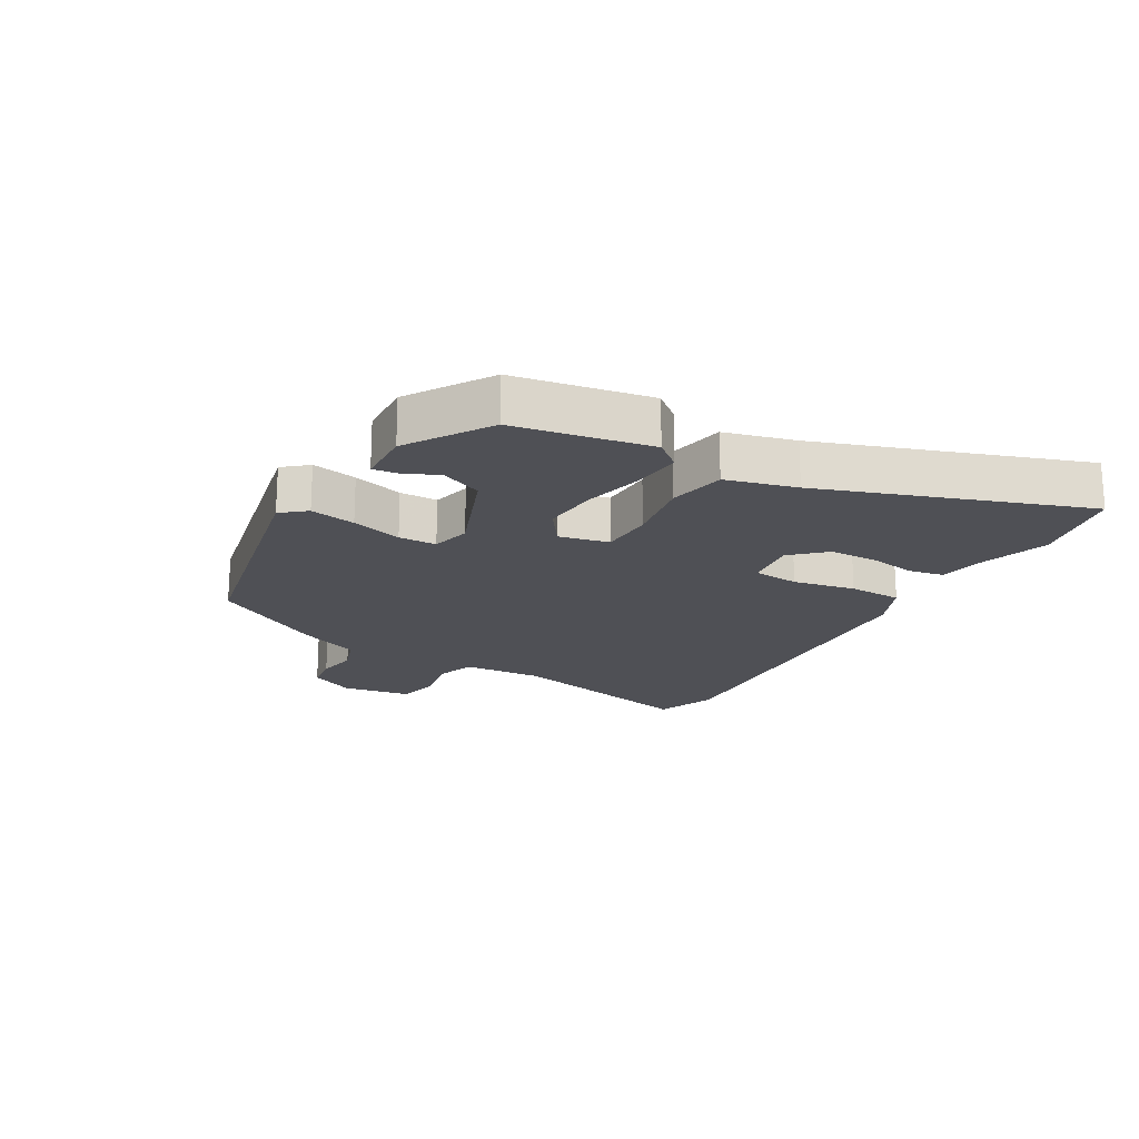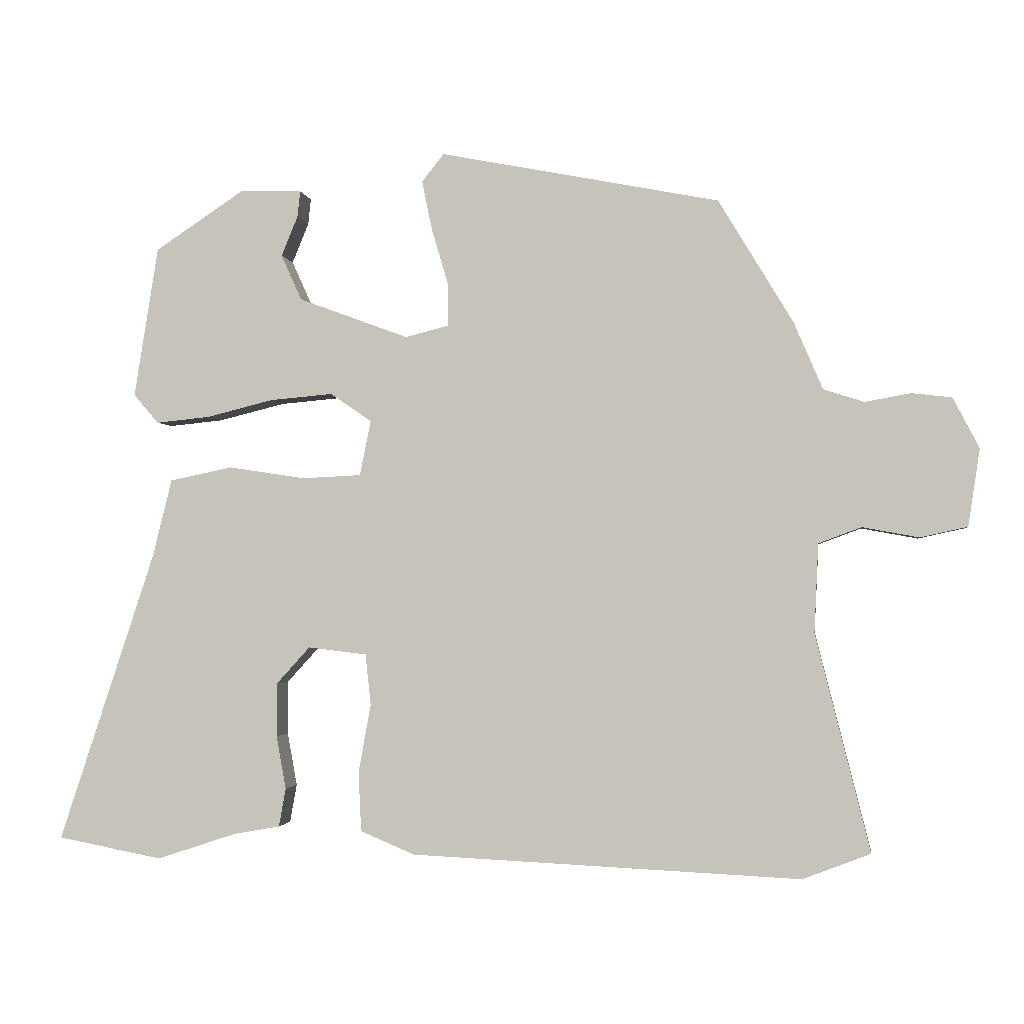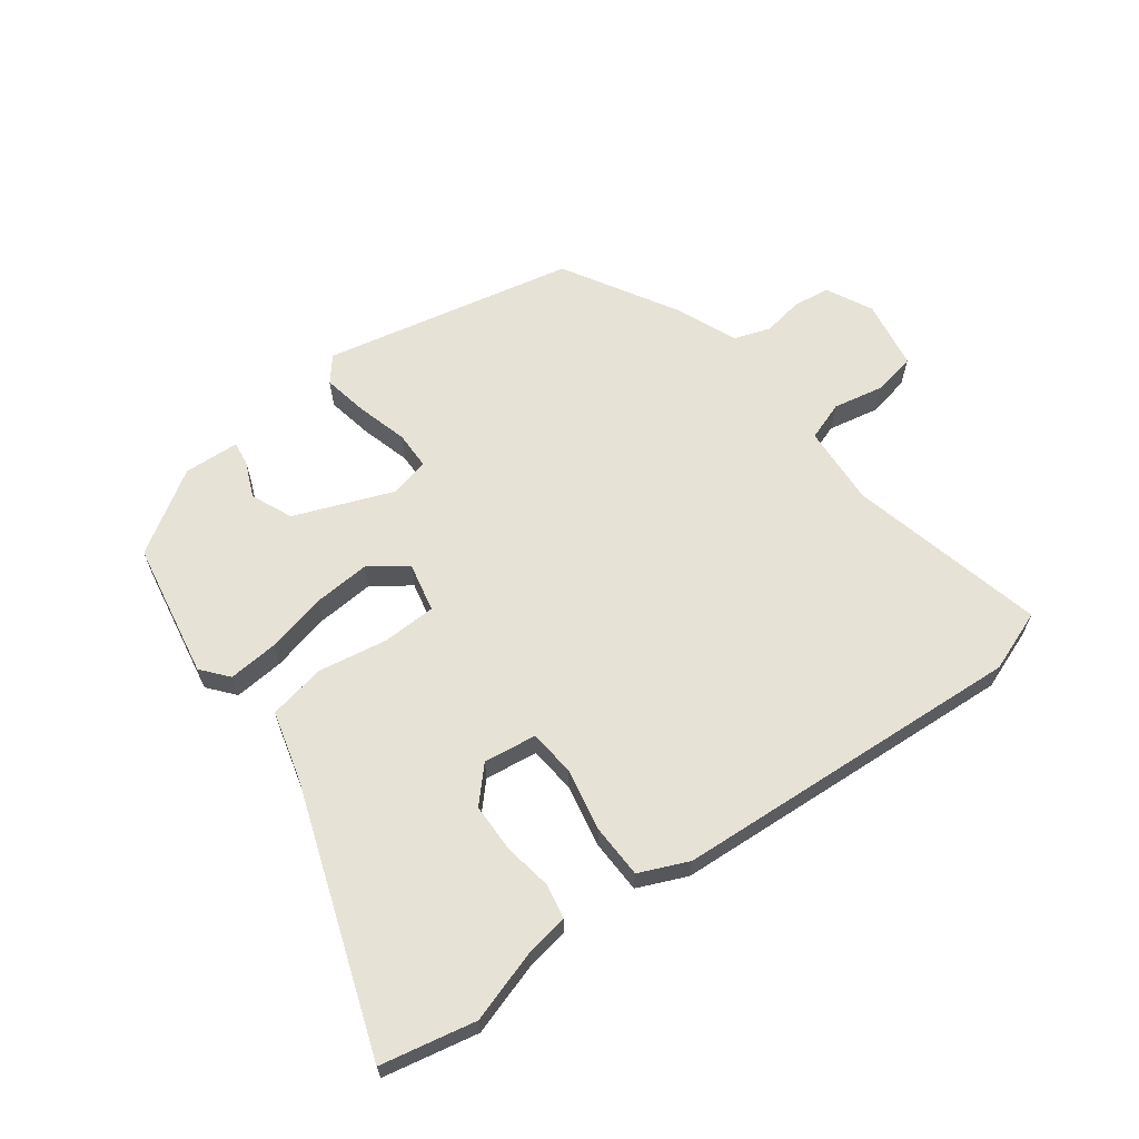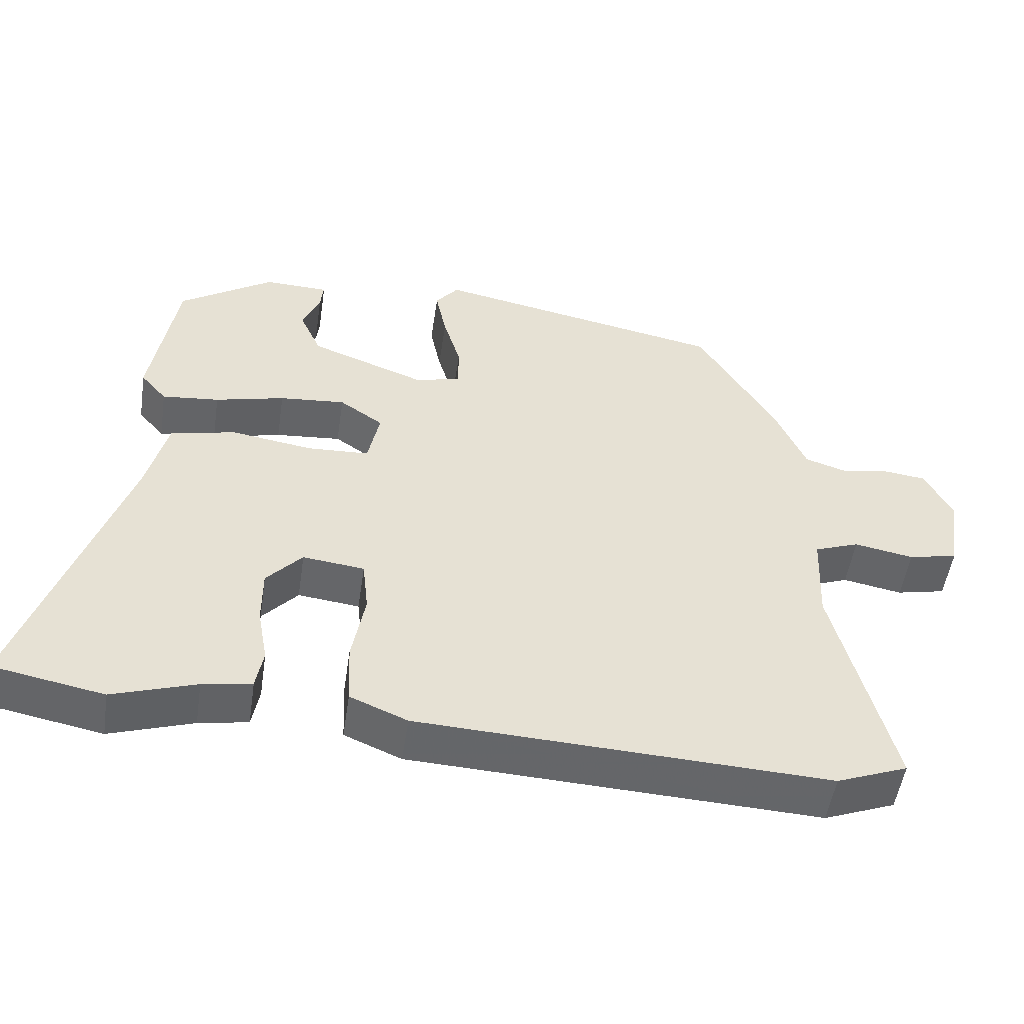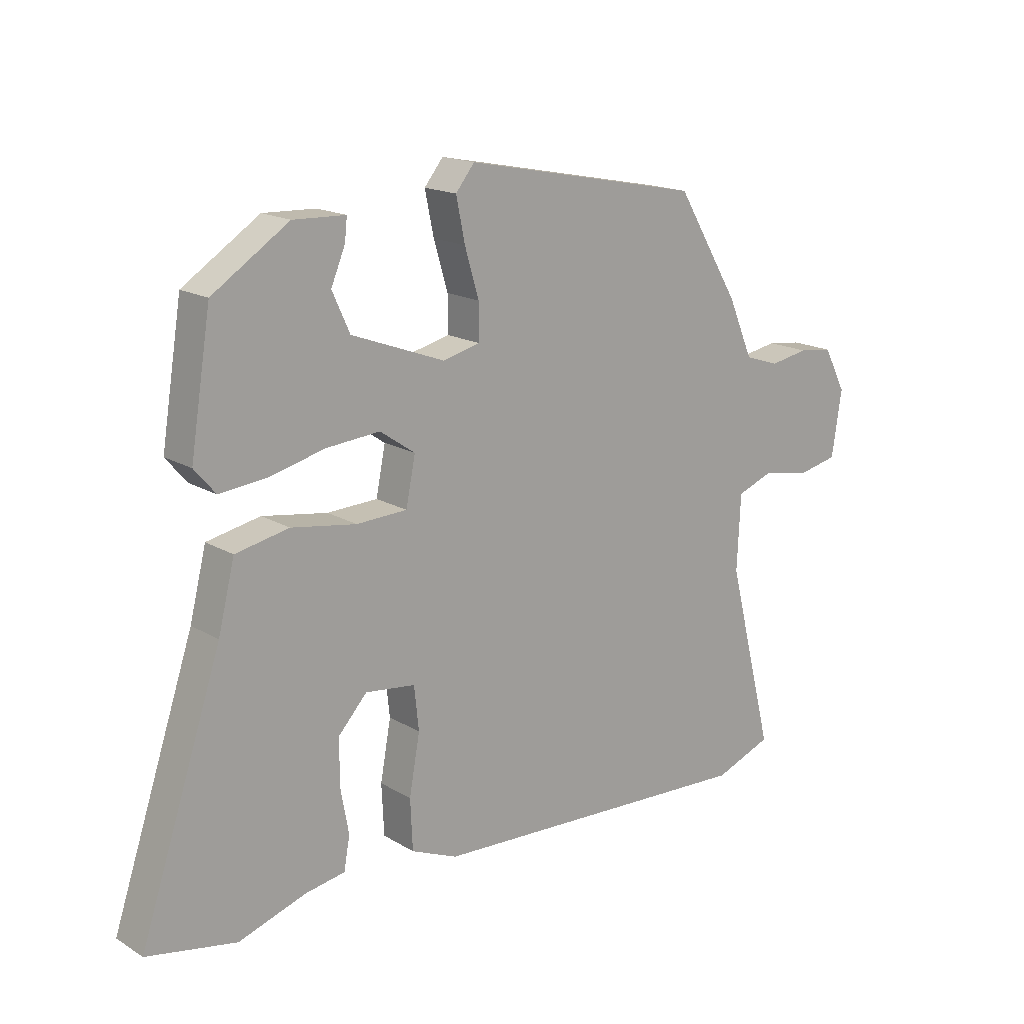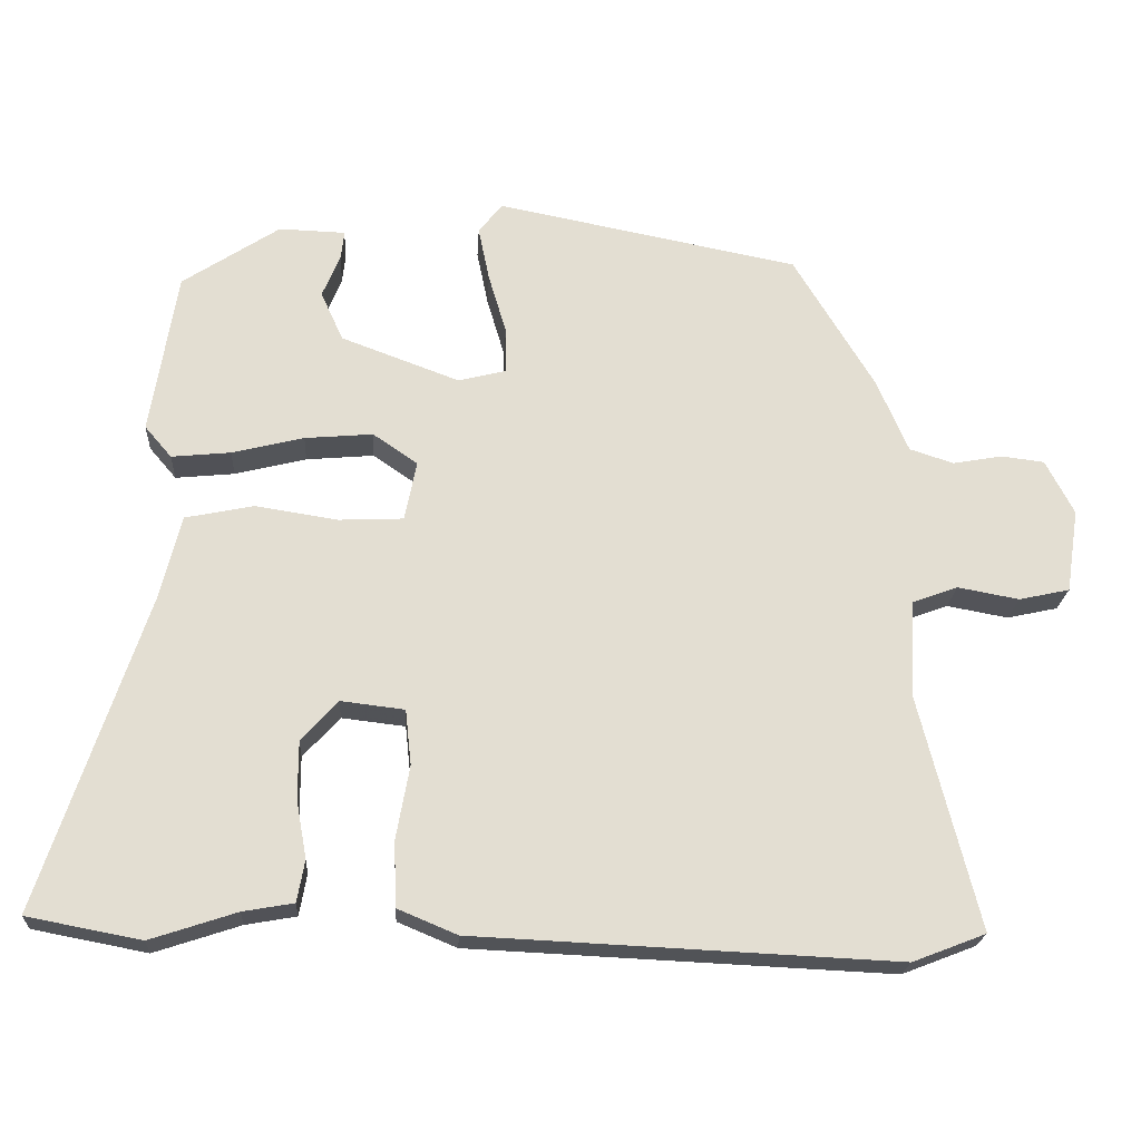
<metadata>
{"format":"obj","ext":"obj","renderer":"f3d","projection":"perspective","resolution":1024,"background":"white","views":[{"elev":-19.3,"azim":61.0,"up":"+Y"},{"elev":-2.0,"azim":-172.0,"up":"+Z"},{"elev":63.5,"azim":144.4,"up":"+Y"},{"elev":-51.6,"azim":171.5,"up":"+Z"},{"elev":16.8,"azim":140.0,"up":"+Z"},{"elev":-21.5,"azim":176.5,"up":"+Z"}]}
</metadata>
<code>
v -0.459 0.07 -0.516
v -0.557 0.07 -0.478
v -0.478 0.07 -0.164
v -0.484 0.07 -0.035
v -0.546 0.07 -0.012
v -0.628 0.07 -0.027
v -0.696 0.07 -0.012
v -0.713 0.07 0.1
v -0.675 0.07 0.173
v -0.617 0.07 0.18
v -0.551 0.07 0.168
v -0.492 0.07 0.187
v -0.45 0.07 0.285
v -0.342 0.07 0.464
v 0.063 0.07 0.543
v 0.095 0.07 0.503
v 0.08 0.07 0.43
v 0.056 0.07 0.349
v 0.056 0.07 0.288
v 0.119 0.07 0.272
v 0.278 0.07 0.331
v 0.308 0.07 0.397
v 0.284 0.07 0.455
v 0.28 0.07 0.493
v 0.369 0.07 0.496
v 0.499 0.07 0.41
v 0.534 0.07 0.191
v 0.498 0.07 0.149
v 0.419 0.07 0.157
v 0.323 0.07 0.181
v 0.232 0.07 0.189
v 0.172 0.07 0.148
v 0.188 0.07 0.068
v 0.274 0.07 0.064
v 0.385 0.07 0.081
v 0.476 0.07 0.062
v 0.504 0.07 -0.051
v 0.644 0.07 -0.473
v 0.492 0.07 -0.502
v 0.377 0.07 -0.464
v 0.309 0.07 -0.452
v 0.299 0.07 -0.396
v 0.313 0.07 -0.319
v 0.313 0.07 -0.241
v 0.264 0.07 -0.187
v 0.179 0.07 -0.197
v 0.171 0.07 -0.271
v 0.189 0.07 -0.371
v 0.185 0.07 -0.457
v 0.106 0.07 -0.49
v -0.459 0 -0.516
v -0.557 0 -0.478
v -0.478 0 -0.164
v -0.484 0 -0.035
v -0.546 0 -0.012
v -0.628 0 -0.027
v -0.696 0 -0.012
v -0.713 0 0.1
v -0.675 0 0.173
v -0.617 0 0.18
v -0.551 0 0.168
v -0.492 0 0.187
v -0.45 0 0.285
v -0.342 0 0.464
v 0.063 0 0.543
v 0.095 0 0.503
v 0.08 0 0.43
v 0.056 0 0.349
v 0.056 0 0.288
v 0.119 0 0.272
v 0.278 0 0.331
v 0.308 0 0.397
v 0.284 0 0.455
v 0.28 0 0.493
v 0.369 0 0.496
v 0.499 0 0.41
v 0.534 0 0.191
v 0.498 0 0.149
v 0.419 0 0.157
v 0.323 0 0.181
v 0.232 0 0.189
v 0.172 0 0.148
v 0.188 0 0.068
v 0.274 0 0.064
v 0.385 0 0.081
v 0.476 0 0.062
v 0.504 0 -0.051
v 0.644 0 -0.473
v 0.492 0 -0.502
v 0.377 0 -0.464
v 0.309 0 -0.452
v 0.299 0 -0.396
v 0.313 0 -0.319
v 0.313 0 -0.241
v 0.264 0 -0.187
v 0.179 0 -0.197
v 0.171 0 -0.271
v 0.189 0 -0.371
v 0.185 0 -0.457
v 0.106 0 -0.49
f 47 48 49 50
f 46 47 50 1
f 40 41 42 43
f 40 43 44
f 37 38 39 40
f 37 40 44
f 34 35 36 37
f 33 34 37 44
f 27 28 29 30
f 27 30 31
f 26 27 31
f 22 23 24 25
f 21 22 25 26
f 20 21 26 31
f 15 16 17 18
f 13 14 15 18
f 12 13 18 19
f 11 12 19 20
f 9 10 11
f 8 9 11
f 5 6 7 8
f 4 5 8 11
f 46 1 2 3
f 45 46 3 4
f 33 44 45
f 11 20 31 32
f 11 32 33
f 4 11 33 45
f 100 99 98 97
f 51 100 97 96
f 93 92 91 90
f 94 93 90
f 90 89 88 87
f 94 90 87
f 87 86 85 84
f 94 87 84 83
f 80 79 78 77
f 81 80 77
f 81 77 76
f 75 74 73 72
f 76 75 72 71
f 81 76 71 70
f 68 67 66 65
f 68 65 64 63
f 69 68 63 62
f 70 69 62 61
f 61 60 59
f 61 59 58
f 58 57 56 55
f 61 58 55 54
f 53 52 51 96
f 54 53 96 95
f 95 94 83
f 82 81 70 61
f 83 82 61
f 95 83 61 54
f 1 51 52 2
f 2 52 53 3
f 3 53 54 4
f 4 54 55 5
f 5 55 56 6
f 6 56 57 7
f 7 57 58 8
f 8 58 59 9
f 9 59 60 10
f 10 60 61 11
f 11 61 62 12
f 12 62 63 13
f 13 63 64 14
f 14 64 65 15
f 15 65 66 16
f 16 66 67 17
f 17 67 68 18
f 18 68 69 19
f 19 69 70 20
f 20 70 71 21
f 21 71 72 22
f 22 72 73 23
f 23 73 74 24
f 24 74 75 25
f 25 75 76 26
f 26 76 77 27
f 27 77 78 28
f 28 78 79 29
f 29 79 80 30
f 30 80 81 31
f 31 81 82 32
f 32 82 83 33
f 33 83 84 34
f 34 84 85 35
f 35 85 86 36
f 36 86 87 37
f 37 87 88 38
f 38 88 89 39
f 39 89 90 40
f 40 90 91 41
f 41 91 92 42
f 42 92 93 43
f 43 93 94 44
f 44 94 95 45
f 45 95 96 46
f 46 96 97 47
f 47 97 98 48
f 48 98 99 49
f 49 99 100 50
f 50 100 51 1

</code>
